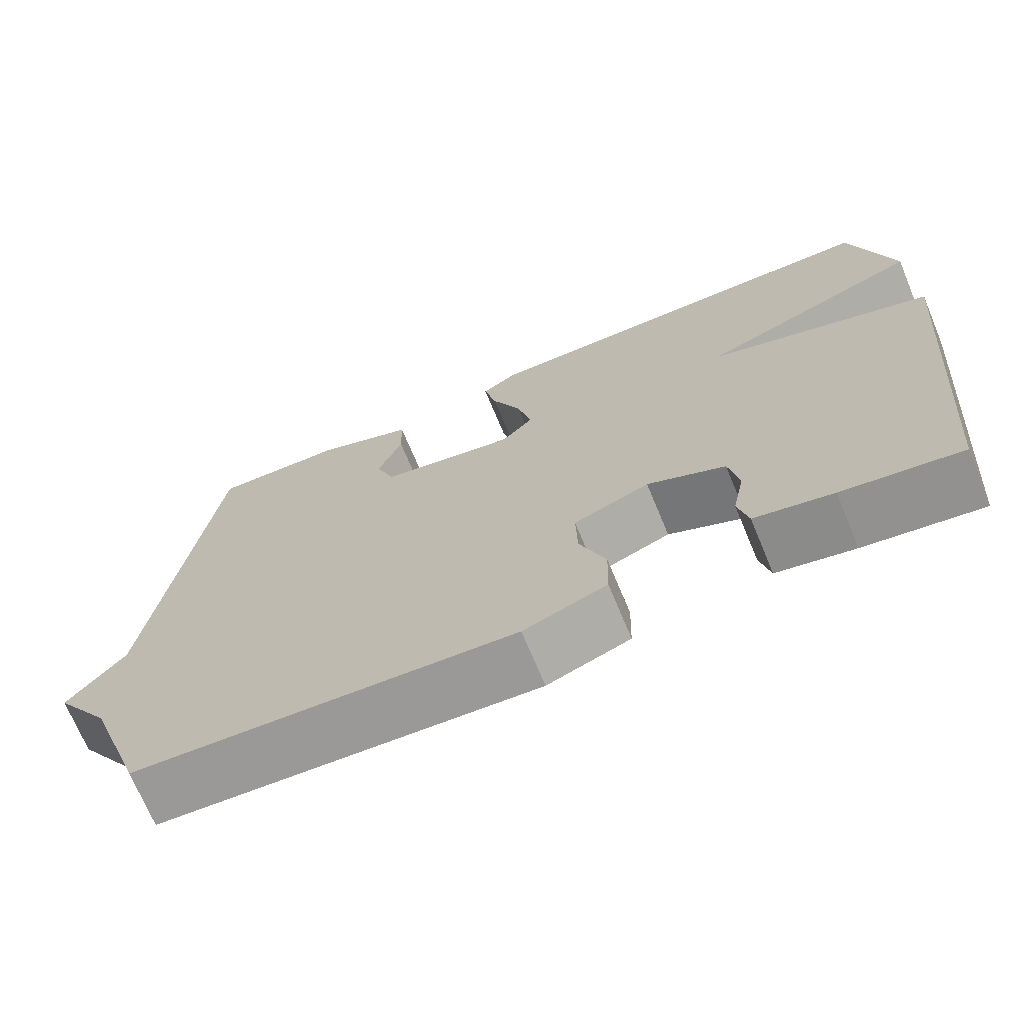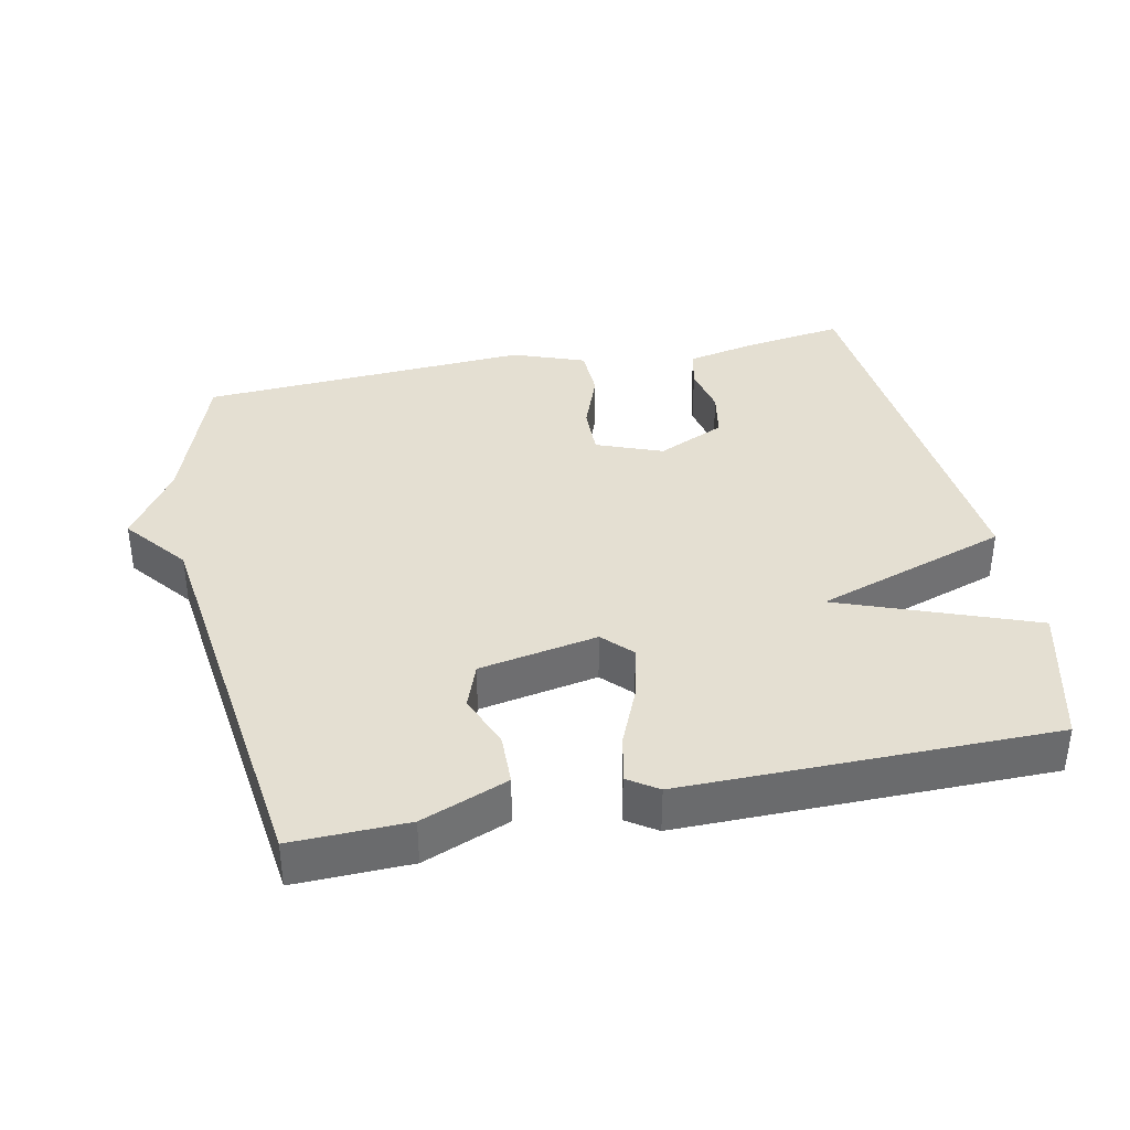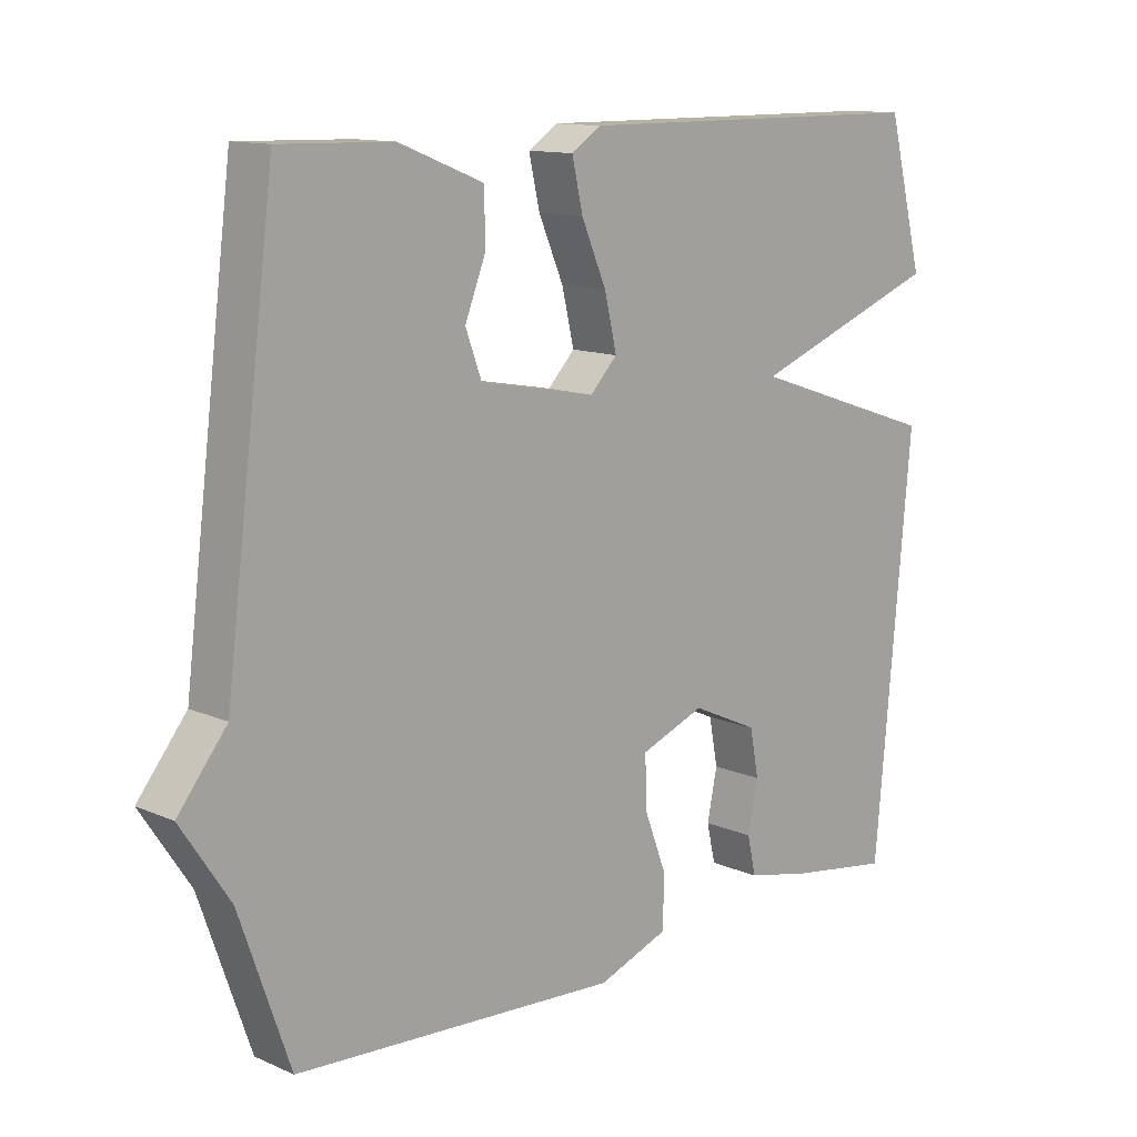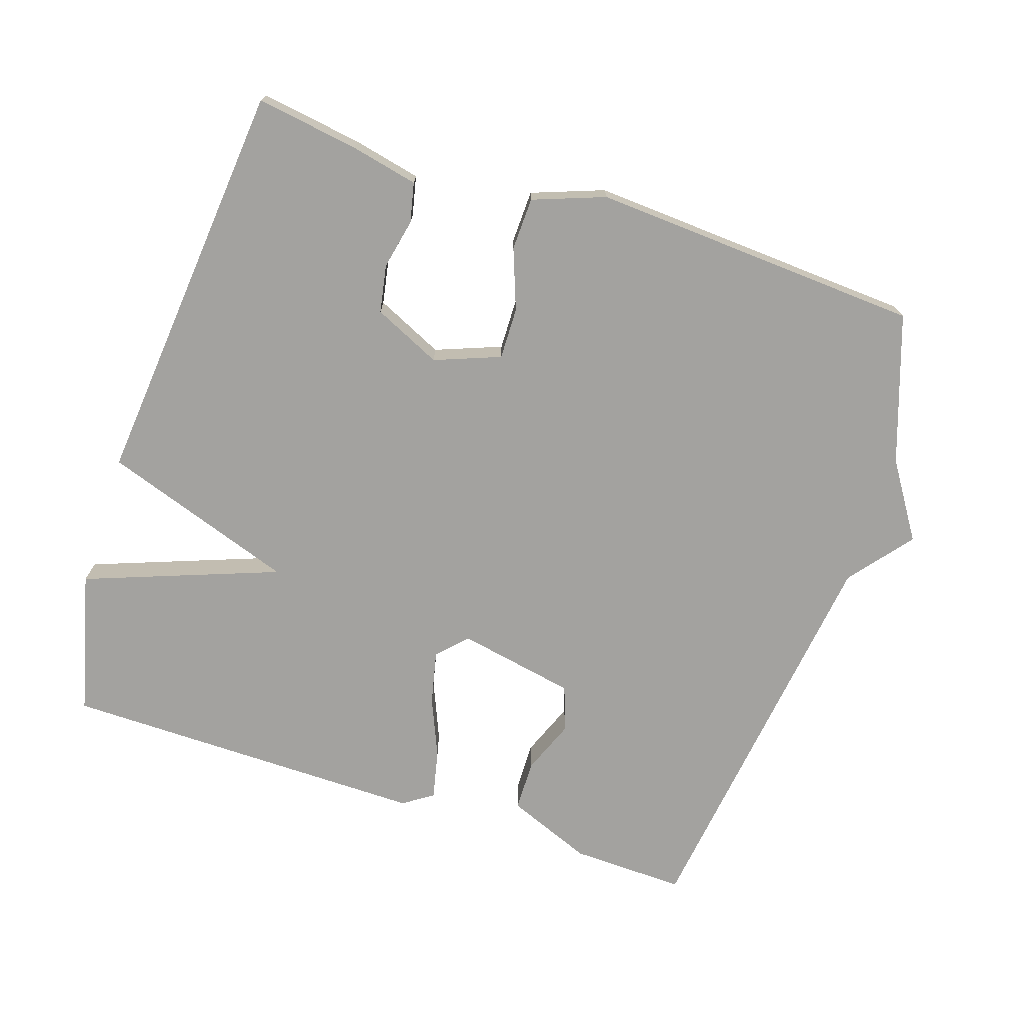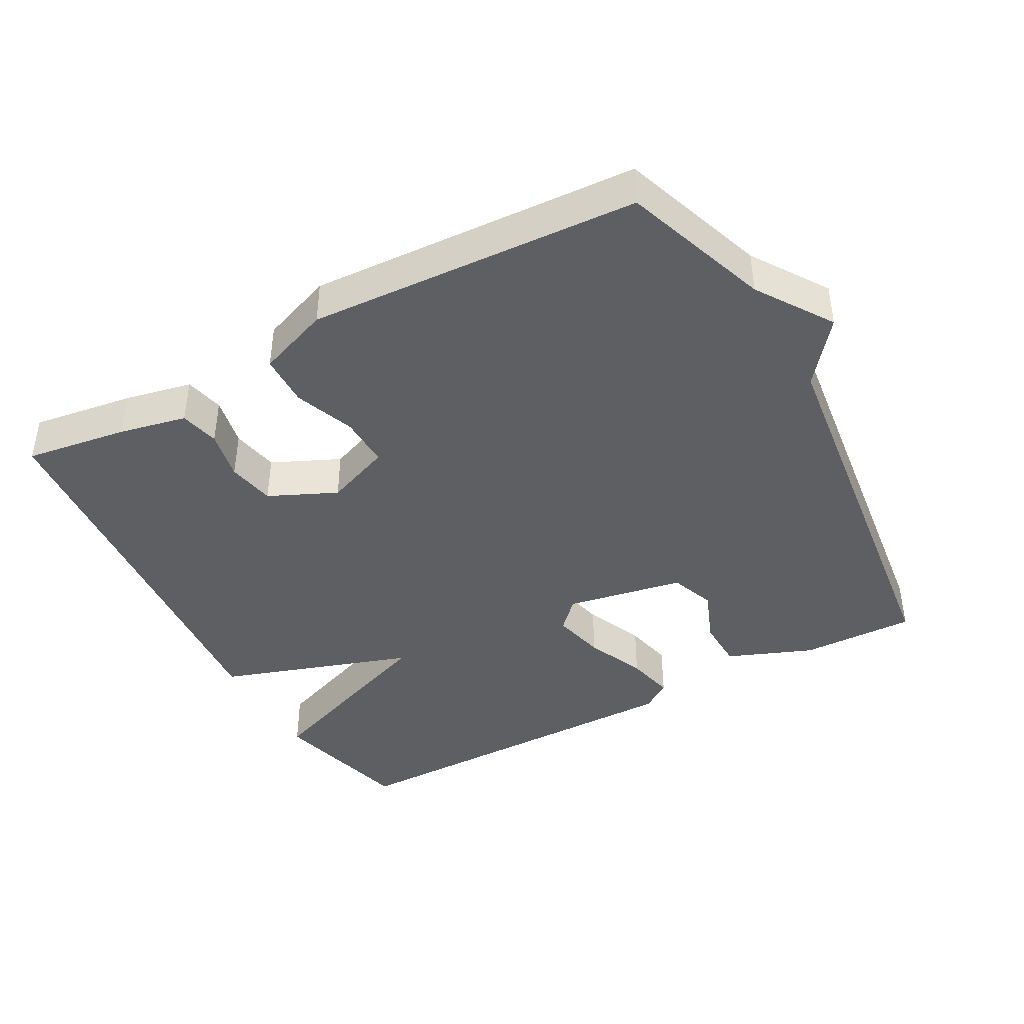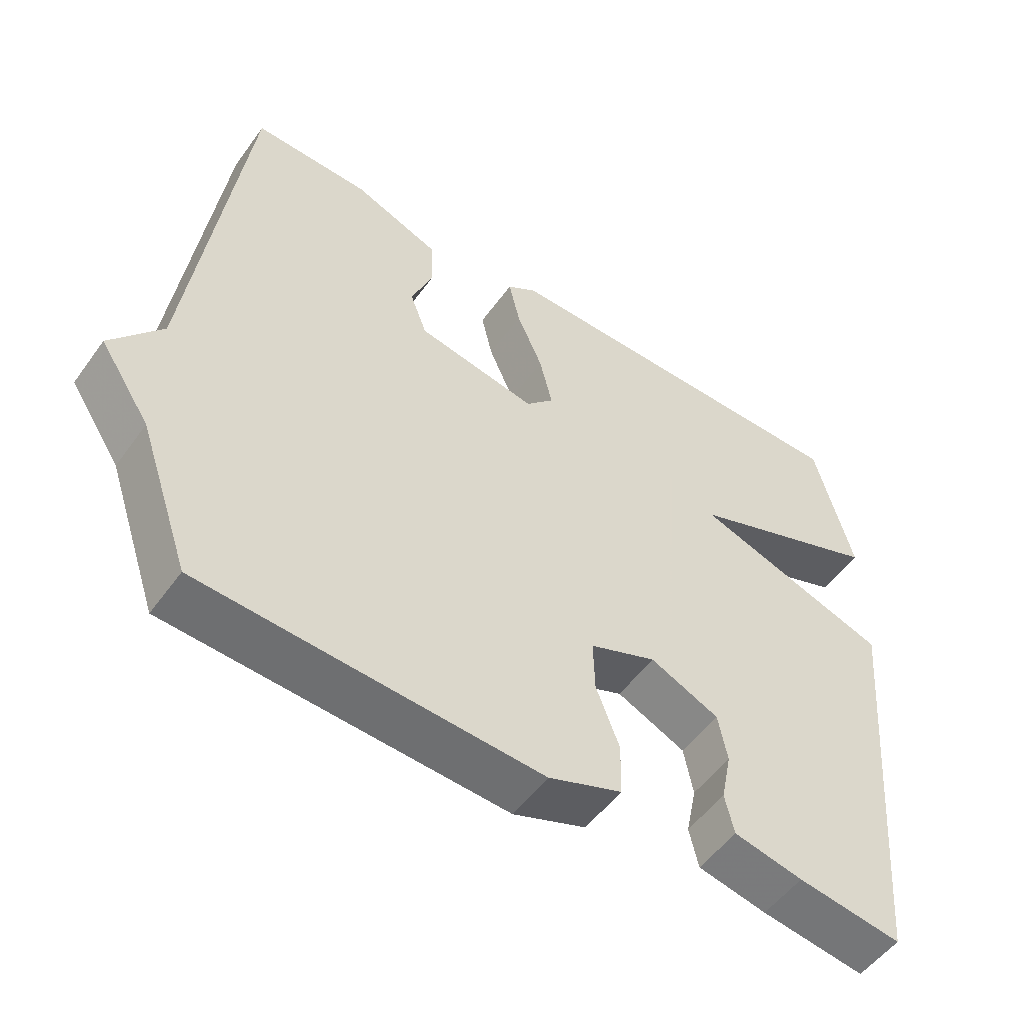
<metadata>
{"format":"obj","ext":"obj","renderer":"f3d","projection":"perspective","resolution":1024,"background":"white","views":[{"elev":-70.7,"azim":22.6,"up":"+Z"},{"elev":37.1,"azim":-11.8,"up":"+Y"},{"elev":12.5,"azim":-44.6,"up":"+Z"},{"elev":-72.5,"azim":161.5,"up":"+Y"},{"elev":-41.7,"azim":-151.2,"up":"+Y"},{"elev":-52.9,"azim":-35.0,"up":"+Z"}]}
</metadata>
<code>
v -0.5 0.07 -0.5
v -0.574 0.07 -0.287
v -0.646 0.07 -0.178
v -0.574 0.07 -0.087
v -0.5 0.07 0.5
v -0.334 0.07 0.496
v -0.21 0.07 0.447
v -0.208 0.07 0.373
v -0.239 0.07 0.294
v -0.215 0.07 0.229
v -0.044 0.07 0.197
v -0.004 0.07 0.239
v -0.022 0.07 0.316
v -0.059 0.07 0.402
v -0.075 0.07 0.473
v -0.032 0.07 0.502
v 0.5 0.07 0.5
v 0.553 0.07 0.292
v 0.273 0.07 0.186
v 0.553 0.07 0.092
v 0.5 0.07 -0.5
v 0.352 0.07 -0.478
v 0.254 0.07 -0.457
v 0.241 0.07 -0.4
v 0.256 0.07 -0.327
v 0.243 0.07 -0.258
v 0.145 0.07 -0.213
v 0.05 0.07 -0.25
v 0.052 0.07 -0.325
v 0.085 0.07 -0.412
v 0.083 0.07 -0.488
v -0.021 0.07 -0.527
v -0.5 0 -0.5
v -0.574 0 -0.287
v -0.646 0 -0.178
v -0.574 0 -0.087
v -0.5 0 0.5
v -0.334 0 0.496
v -0.21 0 0.447
v -0.208 0 0.373
v -0.239 0 0.294
v -0.215 0 0.229
v -0.044 0 0.197
v -0.004 0 0.239
v -0.022 0 0.316
v -0.059 0 0.402
v -0.075 0 0.473
v -0.032 0 0.502
v 0.5 0 0.5
v 0.553 0 0.292
v 0.273 0 0.186
v 0.553 0 0.092
v 0.5 0 -0.5
v 0.352 0 -0.478
v 0.254 0 -0.457
v 0.241 0 -0.4
v 0.256 0 -0.327
v 0.243 0 -0.258
v 0.145 0 -0.213
v 0.05 0 -0.25
v 0.052 0 -0.325
v 0.085 0 -0.412
v 0.083 0 -0.488
v -0.021 0 -0.527
f 32 1 2
f 31 32 2
f 30 31 2
f 29 30 2
f 2 3 4
f 29 2 4
f 28 29 4
f 27 28 4 5
f 26 27 5
f 23 24 25
f 22 23 25
f 21 22 25
f 20 21 25
f 19 20 25 26
f 17 18 19
f 16 17 19
f 15 16 19
f 14 15 19
f 13 14 19
f 12 13 19 26
f 11 12 26
f 10 11 26
f 7 8 9
f 6 7 9
f 5 6 9
f 5 9 10
f 5 10 26
f 34 33 64
f 34 64 63
f 34 63 62
f 34 62 61
f 36 35 34
f 36 34 61
f 36 61 60
f 37 36 60 59
f 37 59 58
f 57 56 55
f 57 55 54
f 57 54 53
f 57 53 52
f 58 57 52 51
f 51 50 49
f 51 49 48
f 51 48 47
f 51 47 46
f 51 46 45
f 58 51 45 44
f 58 44 43
f 58 43 42
f 41 40 39
f 41 39 38
f 41 38 37
f 42 41 37
f 58 42 37
f 1 33 34 2
f 2 34 35 3
f 3 35 36 4
f 4 36 37 5
f 5 37 38 6
f 6 38 39 7
f 7 39 40 8
f 8 40 41 9
f 9 41 42 10
f 10 42 43 11
f 11 43 44 12
f 12 44 45 13
f 13 45 46 14
f 14 46 47 15
f 15 47 48 16
f 16 48 49 17
f 17 49 50 18
f 18 50 51 19
f 19 51 52 20
f 20 52 53 21
f 21 53 54 22
f 22 54 55 23
f 23 55 56 24
f 24 56 57 25
f 25 57 58 26
f 26 58 59 27
f 27 59 60 28
f 28 60 61 29
f 29 61 62 30
f 30 62 63 31
f 31 63 64 32
f 32 64 33 1

</code>
